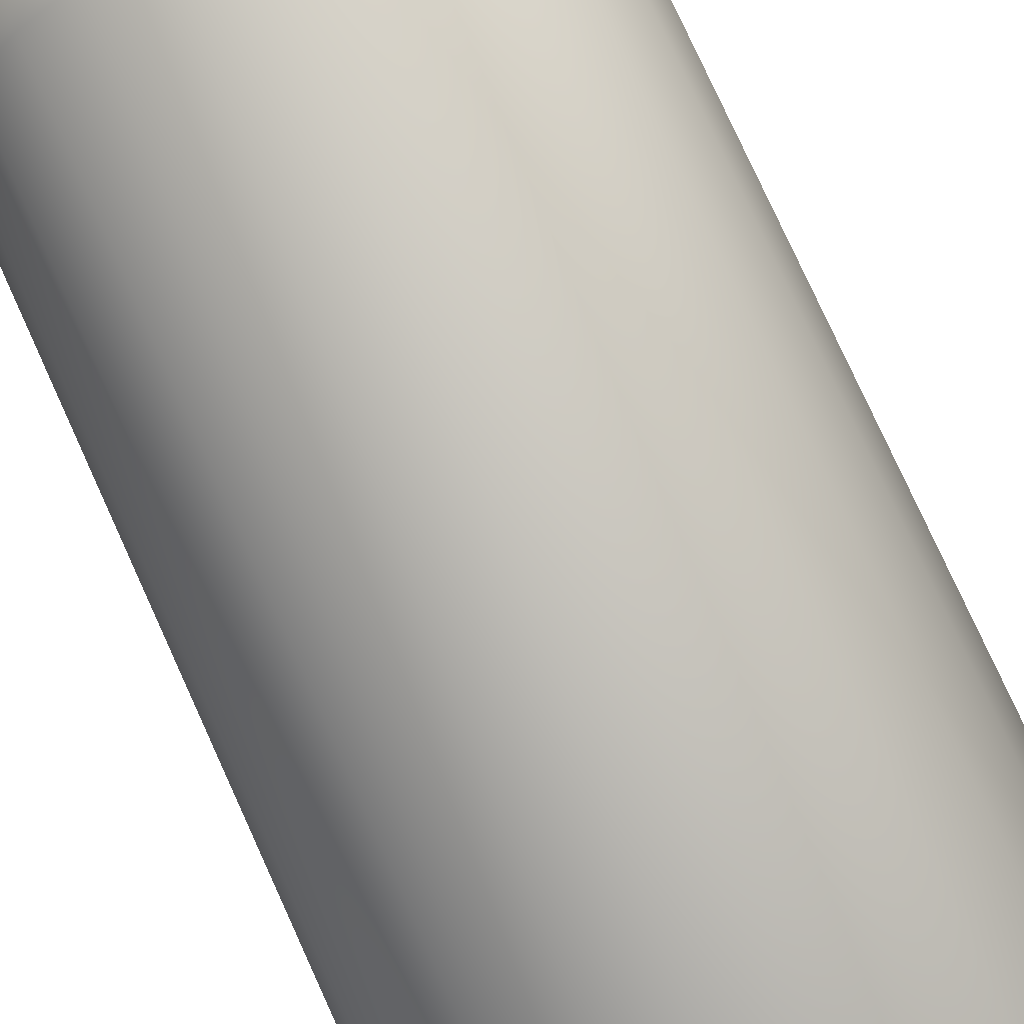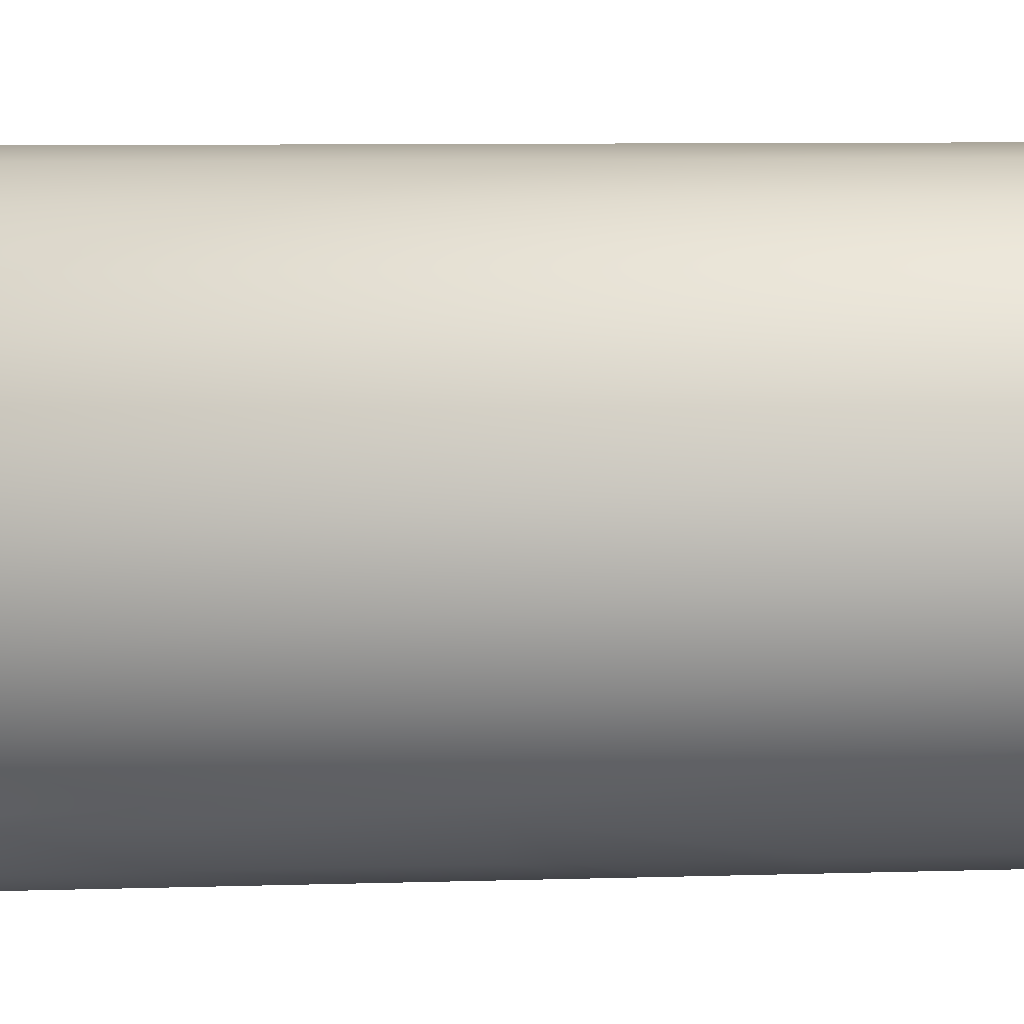
<metadata>
{"format":"obj","ext":"obj","renderer":"f3d","projection":"perspective","resolution":1024,"background":"white","views":[{"elev":78.6,"azim":-24.5,"up":"+Z"},{"elev":7.4,"azim":84.6,"up":"+Z"}]}
</metadata>
<code>
v 0.04353 -0.6786 -0.1682
v -0.005315 -0.1839 -0.1747
v -0.005315 -0.6786 -0.1747
v 0.04353 -0.2264 -0.1682
v -0.005315 0.03952 -0.1747
v -0.0541 -0.6786 -0.1682
v 0.08898 -0.6786 -0.1494
v -0.0541 0.03952 -0.1682
v -0.005315 -0.1111 -0.1747
v -0.09961 -0.6786 -0.1494
v 0.08898 -0.2701 -0.1494
v -0.0541 0.07579 -0.1682
v 0.01128 -0.1111 -0.1725
v -0.09961 0.03952 -0.1494
v 0.128 -0.6786 -0.1194
v -0.1387 -0.6786 -0.1194
v 0.04353 -0.1987 -0.1682
v 0.01128 -0.1707 -0.1725
v -0.005315 0.07579 -0.1747
v -0.09961 0.07579 -0.1494
v 0.04353 0.03952 -0.1682
v -0.1387 0.03952 -0.1194
v 0.128 -0.2701 -0.1194
v 0.04353 0.07579 -0.1682
v 0.08898 0.07579 -0.1494
v -0.1387 0.07579 -0.1194
v 0.158 0.03952 -0.0804
v -0.1686 -0.6786 -0.0804
v 0.08898 -0.2406 -0.1494
v 0.04353 -0.1782 -0.1682
v 0.08898 -0.1111 -0.1494
v 0.08898 0.03952 -0.1494
v -0.1686 0.03952 -0.0804
v 0.158 -0.6786 -0.0804
v 0.128 -0.1111 -0.1194
v 0.08898 -0.2186 -0.1494
v 0.04353 -0.1466 -0.1682
v 0.128 0.07579 -0.1194
v 0.04353 -0.1111 -0.1682
v -0.1686 0.07579 -0.0804
v 0.128 0.03952 -0.1194
v 0.1769 0.03952 -0.03489
v -0.1875 -0.6786 -0.03489
v 0.08898 -0.1782 -0.1494
v 0.158 0.07579 -0.0804
v -0.1875 0.03952 -0.03489
v 0.1769 -0.6786 -0.03489
v 0.1769 0.07579 -0.03489
v 0.08898 -0.1466 -0.1494
v -0.1875 0.07579 -0.03489
v 0.1833 0.03952 0.0139
v 0.1833 0.07579 0.0139
v -0.1939 -0.6786 0.0139
v -0.1939 0.03952 0.0139
v 0.1833 -0.6786 0.0139
v 0.00556 0.07579 -0.02671
v -0.005315 0.07579 -0.02816
v -0.1939 0.07579 0.0139
v 0.1769 0.03952 0.06274
v 0.1769 0.07579 0.06274
v 0.01574 0.07579 -0.0225
v -0.1875 -0.6786 0.06274
v -0.01619 0.07579 -0.02671
v -0.1875 0.03952 0.06274
v 0.1769 -0.6786 0.06274
v 0.03674 0.07579 0.0139
v 0.02442 0.07579 -0.01584
v -0.02631 0.07579 -0.0225
v -0.1875 0.07579 0.06274
v 0.158 0.03952 0.1082
v 0.158 0.07579 0.1082
v 0.03529 0.07579 0.003021
v 0.03529 0.07579 0.02483
v -0.1686 -0.6786 0.1082
v 0.03108 0.07579 -0.007101
v -0.03505 0.07579 -0.01584
v -0.04593 0.07579 0.02483
v -0.1686 0.03952 0.1082
v 0.158 -0.6786 0.1082
v 0.03108 0.07579 0.03496
v -0.04171 0.07579 -0.007101
v -0.04737 0.07579 0.0139
v -0.04171 0.07579 0.03496
v -0.1686 0.07579 0.1082
v 0.128 0.03952 0.1473
v 0.128 0.07579 0.1473
v -0.005315 0.07579 0.05595
v -0.1387 -0.6786 0.1473
v 0.02442 0.07579 0.04363
v -0.04593 0.07579 0.003021
v -0.03505 0.07579 0.04363
v -0.1387 0.03952 0.1473
v 0.128 -0.6786 0.1473
v -0.01619 0.07579 0.05457
v 0.00556 0.07579 0.05457
v 0.01574 0.07579 0.05036
v -0.02631 0.07579 0.05036
v -0.1387 0.07579 0.1473
v 0.08898 -0.6786 0.1772
v 0.08898 0.03952 0.1772
v -0.09961 0.03952 0.1772
v -0.09961 -0.6786 0.1772
v -0.09961 0.07579 0.1772
v 0.08898 0.07579 0.1772
v 0.04353 -0.6786 0.1961
v -0.0541 -0.6786 0.1961
v 0.04353 0.03952 0.1961
v -0.0541 0.07579 0.1961
v -0.0541 0.03952 0.1961
v 0.04353 0.07579 0.1961
v -0.005315 -0.6786 0.2025
v -0.005315 0.03952 0.2025
v -0.005315 0.07579 0.2025
v -0.005315 0.1387 -0.02816
v 0.00556 0.1387 -0.02671
v -0.01619 0.1387 -0.02671
v 0.01574 0.1387 -0.0225
v -0.02631 0.1387 -0.0225
v 0.03674 0.1387 0.0139
v 0.03529 0.1387 0.02483
v 0.02096 0.1387 -0.03162
v -0.03159 0.1387 -0.03162
v 0.03108 0.1387 -0.007101
v 0.02442 0.1387 -0.01584
v 0.03184 0.1387 -0.02326
v -0.04247 0.1387 -0.02326
v -0.03505 0.1387 -0.01584
v 0.03529 0.1387 0.003021
v 0.03108 0.1387 0.03496
v 0.0402 0.1387 -0.01238
v -0.05083 0.1387 -0.01238
v -0.04737 0.1387 0.0139
v -0.04593 0.1387 0.02483
v 0.04724 0.1387 0.0139
v 0.04548 0.1387 0.02754
v 0.02442 0.1387 0.04363
v -0.01889 0.1387 -0.03684
v 0.03184 0.1673 -0.02326
v -0.03159 0.1673 -0.03162
v 0.04548 0.1387 0.000317
v -0.05083 0.1673 -0.01238
v -0.04171 0.1387 -0.007101
v -0.04593 0.1387 0.003021
v -0.04171 0.1387 0.03496
v -0.005315 0.1387 0.05595
v 0.00556 0.1387 0.05457
v 0.0402 0.1387 0.04017
v 0.008264 0.1387 -0.03684
v -0.01889 0.1673 -0.03684
v 0.02096 0.1673 -0.03162
v -0.04247 0.1673 -0.02326
v 0.0402 0.1673 -0.01238
v -0.05605 0.1673 0.000317
v -0.05605 0.1387 0.000317
v -0.05787 0.1387 0.0139
v -0.05605 0.1387 0.02754
v -0.03505 0.1387 0.04363
v -0.02631 0.1387 0.05036
v -0.01619 0.1387 0.05457
v 0.01574 0.1387 0.05036
v 0.04548 0.1673 0.000317
v 0.04724 0.1673 0.0139
v 0.03184 0.1387 0.05105
v 0.04548 0.1673 0.02754
v -0.005315 0.1387 -0.03866
v -0.005315 0.1673 -0.03866
v 0.008264 0.1673 -0.03684
v -0.0121 0.1673 -0.01144
v -0.05083 0.1387 0.04017
v -0.03159 0.1387 0.05941
v 0.02096 0.1387 0.05941
v 0.0402 0.1673 0.04017
v -0.005315 0.1673 -0.01238
v -0.05787 0.1673 0.0139
v -0.01845 0.1673 -0.008861
v -0.05605 0.1673 0.02754
v -0.05083 0.1673 0.04017
v -0.04247 0.1387 0.05105
v 0.01744 0.1673 0.000757
v 0.001474 0.1673 -0.01144
v 0.02008 0.1673 0.02069
v 0.03184 0.1673 0.05105
v 0.01329 0.1673 0.0325
v -0.02807 0.1673 0.000757
v -0.02386 0.1673 -0.004649
v -0.04247 0.1673 0.05105
v 0.008264 0.1387 0.06469
v 0.02096 0.1673 0.05941
v 0.01329 0.1673 -0.004649
v 0.007824 0.1673 -0.008861
v 0.02008 0.1673 0.007107
v 0.02096 0.1673 0.0139
v 0.01744 0.1673 0.02704
v 0.007824 0.1673 0.03665
v 0.001474 0.1673 0.03929
v -0.03071 0.1673 0.007107
v -0.03159 0.1673 0.0139
v -0.02386 0.1673 0.0325
v -0.005315 0.1673 0.04017
v -0.03159 0.1673 0.05941
v 0.008264 0.1673 0.06469
v -0.01889 0.1387 0.06469
v -0.03071 0.1673 0.02069
v -0.02807 0.1673 0.02704
v -0.01845 0.1673 0.03665
v -0.0121 0.1673 0.03929
v -0.005315 0.1673 0.06645
v -0.005315 0.1387 0.06645
v -0.01889 0.1673 0.06469
g mesh1_mesh1-geometry
f 1 2 3
f 2 1 4
f 3 2 1
f 4 1 2
f 5 3 2
f 2 3 5
f 6 1 3
f 3 1 6
f 7 4 1
f 1 4 7
f 8 3 5
f 5 3 8
f 5 2 9
f 9 2 5
f 1 6 10
f 10 6 1
f 3 8 6
f 6 8 3
f 4 7 11
f 11 7 4
f 1 10 7
f 7 10 1
f 5 12 8
f 13 5 9
f 9 5 13
f 6 14 10
f 10 14 6
f 14 6 8
f 8 6 14
f 15 11 7
f 7 11 15
f 7 10 16
f 16 10 7
f 17 13 18
f 18 13 17
f 12 5 19
f 20 8 12
f 5 13 21
f 21 13 5
f 21 19 5
f 22 10 14
f 14 10 22
f 8 20 14
f 11 15 23
f 23 15 11
f 7 16 15
f 15 16 7
f 10 22 16
f 16 22 10
f 21 13 17
f 17 13 21
f 24 12 19
f 12 25 20
f 19 21 24
f 14 26 22
f 26 14 20
f 15 27 23
f 23 27 15
f 15 16 28
f 28 16 15
f 29 30 17
f 17 30 29
f 22 28 16
f 16 28 22
f 21 17 30
f 30 17 21
f 12 24 25
f 20 25 26
f 21 31 32
f 32 31 21
f 32 24 21
f 26 33 22
f 27 15 34
f 34 15 27
f 23 27 35
f 35 27 23
f 15 28 34
f 34 28 15
f 30 29 36
f 36 29 30
f 28 22 33
f 33 22 28
f 21 30 37
f 37 30 21
f 24 32 25
f 26 25 38
f 31 21 39
f 39 21 31
f 35 32 31
f 31 32 35
f 33 26 40
f 32 35 41
f 41 35 32
f 41 25 32
f 34 42 27
f 27 42 34
f 35 27 41
f 41 27 35
f 34 28 43
f 43 28 34
f 33 43 28
f 28 43 33
f 44 37 30
f 30 37 44
f 21 37 39
f 39 37 21
f 25 41 38
f 26 38 45
f 26 45 40
f 40 46 33
f 42 34 47
f 47 34 42
f 48 27 42
f 45 41 27
f 34 43 47
f 47 43 34
f 43 33 46
f 46 33 43
f 37 44 49
f 49 44 37
f 41 45 38
f 40 45 48
f 46 40 50
f 47 51 42
f 42 51 47
f 27 48 45
f 42 52 48
f 47 43 53
f 53 43 47
f 46 53 43
f 43 53 46
f 40 48 50
f 50 54 46
f 51 47 55
f 55 47 51
f 52 42 51
f 56 48 52
f 53 46 54
f 54 46 53
f 47 53 55
f 55 53 47
f 50 48 57
f 54 50 58
f 55 59 51
f 51 59 55
f 51 60 52
f 57 48 56
f 56 52 61
f 54 62 53
f 53 62 54
f 55 53 62
f 62 53 55
f 63 50 57
f 50 63 58
f 58 64 54
f 59 55 65
f 65 55 59
f 60 51 59
f 66 52 60
f 62 54 64
f 64 54 62
f 61 52 67
f 55 62 65
f 65 62 55
f 58 63 68
f 64 58 69
f 65 70 59
f 59 70 65
f 59 71 60
f 72 52 66
f 66 60 73
f 64 74 62
f 62 74 64
f 67 52 75
f 65 62 74
f 74 62 65
f 58 68 76
f 58 77 69
f 69 78 64
f 70 65 79
f 79 65 70
f 71 59 70
f 69 60 71
f 74 64 78
f 78 64 74
f 75 52 72
f 73 60 80
f 65 74 79
f 79 74 65
f 58 76 81
f 58 82 77
f 69 77 83
f 78 69 84
f 79 85 70
f 70 85 79
f 70 86 71
f 69 87 60
f 69 71 84
f 78 88 74
f 74 88 78
f 80 60 89
f 79 74 88
f 88 74 79
f 58 81 90
f 58 90 82
f 69 83 91
f 84 92 78
f 85 79 93
f 93 79 85
f 86 70 85
f 84 71 86
f 88 78 92
f 92 78 88
f 69 94 87
f 95 60 87
f 89 60 96
f 79 88 93
f 93 88 79
f 69 91 97
f 92 84 98
f 99 85 93
f 93 85 99
f 100 86 85
f 84 86 98
f 101 88 92
f 92 88 101
f 69 97 94
f 96 60 95
f 93 88 102
f 102 88 93
f 103 92 98
f 85 99 100
f 100 99 85
f 93 102 99
f 99 102 93
f 86 100 104
f 92 103 101
f 98 86 104
f 88 101 102
f 102 101 88
f 98 104 103
f 105 100 99
f 99 100 105
f 99 102 106
f 106 102 99
f 107 104 100
f 108 101 103
f 109 102 101
f 101 102 109
f 103 104 108
f 100 105 107
f 107 105 100
f 99 106 105
f 105 106 99
f 102 109 106
f 106 109 102
f 104 107 110
f 101 108 109
f 108 104 110
f 111 107 105
f 105 107 111
f 105 106 111
f 111 106 105
f 112 106 109
f 109 106 112
f 112 110 107
f 113 109 108
f 108 110 113
f 107 111 112
f 112 111 107
f 106 112 111
f 111 112 106
f 109 113 112
f 110 112 113
g mesh1_mesh1-geometry
f 18 2 4
f 4 2 18
f 2 18 9
f 9 18 2
f 18 4 17
f 17 4 18
f 11 17 4
f 4 17 11
f 13 9 18
f 18 9 13
f 17 11 29
f 29 11 17
f 23 29 11
f 11 29 23
f 29 23 36
f 36 23 29
f 31 23 35
f 35 23 31
f 36 23 44
f 44 23 36
f 44 30 36
f 36 30 44
f 39 49 31
f 31 49 39
f 49 23 31
f 31 23 49
f 44 23 49
f 49 23 44
f 49 39 37
f 37 39 49
g mesh1_mesh1-geometry
f 8 12 5
f 5 21 8
f 19 5 12
f 12 8 20
f 14 8 21
f 5 19 21
f 14 20 8
f 19 12 24
f 20 25 12
f 32 14 21
f 24 21 19
f 22 26 14
f 22 14 32
f 20 14 26
f 25 24 12
f 26 25 20
f 21 24 32
f 22 33 26
f 41 22 32
f 25 32 24
f 38 25 26
f 40 26 33
f 33 22 41
f 32 25 41
f 38 41 25
f 45 38 26
f 40 45 26
f 33 46 40
f 27 33 41
f 42 27 48
f 42 46 27
f 27 41 45
f 38 45 41
f 48 45 40
f 50 40 46
f 46 33 27
f 45 48 27
f 48 52 42
f 54 46 42
f 50 48 40
f 46 54 50
f 51 42 52
f 51 54 42
f 52 48 56
f 57 48 50
f 58 50 54
f 52 60 51
f 64 54 51
f 56 48 57
f 61 52 56
f 57 50 63
f 58 63 50
f 54 64 58
f 59 51 60
f 59 64 51
f 60 52 66
f 67 52 61
f 68 63 58
f 69 58 64
f 60 71 59
f 78 64 59
f 66 52 72
f 73 60 66
f 75 52 67
f 76 68 58
f 69 77 58
f 64 78 69
f 70 59 71
f 70 78 59
f 71 60 69
f 72 52 75
f 80 60 73
f 81 76 58
f 77 82 58
f 83 77 69
f 84 69 78
f 71 86 70
f 92 78 70
f 60 87 69
f 84 71 69
f 89 60 80
f 90 81 58
f 82 90 58
f 91 83 69
f 78 92 84
f 85 70 86
f 85 92 70
f 86 71 84
f 87 94 69
f 87 60 95
f 96 60 89
f 97 91 69
f 98 84 92
f 85 86 100
f 101 92 85
f 98 86 84
f 94 97 69
f 95 60 96
f 98 92 103
f 104 100 86
f 100 101 85
f 101 103 92
f 104 86 98
f 103 104 98
f 100 104 107
f 109 101 100
f 103 101 108
f 108 104 103
f 110 107 104
f 107 109 100
f 109 108 101
f 110 104 108
f 107 110 112
f 112 109 107
f 108 109 113
f 113 110 108
f 112 113 109
f 113 112 110
g mesh1_mesh1-geometry
f 8 21 5
f 21 8 14
f 21 14 32
f 32 14 22
f 32 22 41
f 41 22 33
f 41 33 27
f 27 46 42
f 27 33 46
f 42 46 54
f 42 54 51
f 51 54 64
f 51 64 59
f 56 114 57
f 56 63 57
f 57 63 56
f 61 115 56
f 63 56 61
f 61 56 63
f 57 116 63
f 59 64 78
f 114 56 115
f 116 57 114
f 67 117 61
f 68 61 67
f 67 61 68
f 115 61 117
f 63 61 68
f 68 61 63
f 118 63 116
f 63 118 68
f 59 78 70
f 119 72 66
f 89 72 66
f 66 72 89
f 120 66 73
f 89 66 73
f 73 66 89
f 115 121 114
f 114 122 116
f 123 67 75
f 76 67 75
f 75 67 76
f 117 67 124
f 68 67 76
f 76 67 68
f 117 125 115
f 118 116 126
f 127 68 118
f 68 127 76
f 70 78 92
f 128 75 72
f 89 75 72
f 72 75 89
f 72 119 128
f 66 120 119
f 129 73 80
f 89 73 80
f 80 73 89
f 73 129 120
f 114 121 122
f 125 121 115
f 126 116 122
f 67 123 124
f 75 128 123
f 76 75 89
f 89 75 76
f 124 130 117
f 130 125 117
f 131 118 126
f 127 118 131
f 127 81 76
f 89 81 76
f 76 81 89
f 132 77 82
f 82 89 77
f 77 89 82
f 133 83 77
f 77 89 83
f 83 89 77
f 70 92 85
f 119 134 128
f 120 135 119
f 136 80 89
f 80 136 129
f 129 135 120
f 122 121 137
f 125 138 121
f 122 139 126
f 123 130 124
f 128 140 123
f 125 130 138
f 131 126 141
f 142 127 131
f 81 127 142
f 81 89 90
f 90 89 81
f 142 90 81
f 143 82 90
f 90 89 82
f 82 89 90
f 77 132 133
f 82 143 132
f 83 133 144
f 83 89 91
f 91 89 83
f 144 91 83
f 85 92 101
f 94 145 87
f 94 95 87
f 87 95 94
f 87 146 95
f 134 140 128
f 135 134 119
f 96 136 89
f 91 89 96
f 96 89 91
f 136 147 129
f 147 135 129
f 121 148 137
f 137 149 122
f 150 121 138
f 151 126 139
f 139 122 149
f 140 130 123
f 152 138 130
f 151 141 126
f 141 153 131
f 154 142 131
f 90 142 143
f 133 132 155
f 132 143 155
f 144 133 156
f 91 144 157
f 91 158 97
f 91 96 97
f 97 96 91
f 85 101 100
f 97 159 94
f 97 95 94
f 94 95 97
f 145 94 159
f 146 87 145
f 95 160 96
f 97 96 95
f 95 96 97
f 160 95 146
f 140 134 161
f 134 135 162
f 136 96 160
f 163 147 136
f 135 147 164
f 165 137 148
f 121 150 148
f 149 137 166
f 138 151 150
f 151 139 150
f 139 149 167
f 130 140 152
f 152 141 138
f 141 151 138
f 154 131 153
f 153 141 168
f 143 142 154
f 156 133 155
f 155 143 154
f 169 144 156
f 157 144 169
f 158 91 157
f 159 97 158
f 100 101 109
f 145 159 170
f 145 171 146
f 146 163 160
f 162 161 134
f 161 152 140
f 164 162 135
f 160 163 136
f 147 163 172
f 172 164 147
f 167 148 150
f 165 166 137
f 166 167 149
f 150 139 167
f 173 141 152
f 153 174 154
f 173 168 141
f 175 153 168
f 156 155 176
f 155 154 174
f 169 156 177
f 178 157 169
f 158 157 178
f 159 158 178
f 100 109 107
f 170 159 178
f 171 145 170
f 171 163 146
f 162 179 161
f 161 180 152
f 164 181 162
f 182 172 163
f 172 183 164
f 166 165 167
f 148 167 165
f 180 173 152
f 174 153 184
f 173 180 168
f 185 153 175
f 184 153 185
f 175 168 180
f 174 176 155
f 176 177 156
f 177 186 169
f 178 169 186
f 107 109 112
f 178 186 170
f 187 171 170
f 171 188 163
f 189 190 161
f 179 189 161
f 191 179 162
f 190 180 161
f 181 192 162
f 193 181 164
f 182 186 172
f 182 163 188
f 183 193 164
f 194 183 172
f 195 194 172
f 196 174 184
f 185 175 190
f 184 185 189
f 190 175 180
f 176 174 197
f 177 176 198
f 186 177 199
f 200 170 186
f 187 201 171
f 202 187 170
f 188 171 201
f 189 185 190
f 179 184 189
f 191 196 179
f 192 191 162
f 181 203 192
f 193 204 181
f 172 186 199
f 200 186 182
f 188 200 182
f 183 198 193
f 194 205 183
f 195 206 194
f 199 195 172
f 197 174 196
f 196 184 179
f 203 176 197
f 198 176 204
f 199 177 206
f 170 200 202
f 201 187 207
f 208 187 202
f 201 209 188
f 197 196 191
f 192 197 191
f 203 197 192
f 204 203 181
f 198 204 193
f 209 200 188
f 205 198 183
f 206 205 194
f 199 206 195
f 204 176 203
f 205 177 198
f 206 177 205
f 209 202 200
f 208 207 187
f 207 209 201
f 202 209 208
f 207 208 209
g mesh1_mesh1-geometry
f 57 114 56
f 56 115 61
f 63 116 57
f 115 56 114
f 114 57 116
f 61 117 67
f 117 61 115
f 116 63 118
f 68 118 63
f 66 72 119
f 73 66 120
f 75 67 123
f 124 67 117
f 118 68 127
f 76 127 68
f 72 75 128
f 128 119 72
f 119 120 66
f 80 73 129
f 120 129 73
f 124 123 67
f 123 128 75
f 76 81 127
f 82 77 132
f 77 83 133
f 89 80 136
f 129 136 80
f 121 138 125
f 126 139 122
f 138 130 125
f 141 126 131
f 142 127 81
f 81 90 142
f 90 82 143
f 133 132 77
f 132 143 82
f 144 133 83
f 83 91 144
f 87 145 94
f 95 146 87
f 89 136 96
f 122 149 137
f 138 121 150
f 139 126 151
f 149 122 139
f 130 138 152
f 126 141 151
f 131 153 141
f 143 142 90
f 157 144 91
f 97 158 91
f 94 159 97
f 159 94 145
f 145 87 146
f 96 160 95
f 146 95 160
f 161 134 140
f 162 135 134
f 160 96 136
f 164 147 135
f 148 150 121
f 166 137 149
f 150 151 138
f 150 139 151
f 167 149 139
f 152 140 130
f 138 141 152
f 138 151 141
f 153 131 154
f 168 141 153
f 157 91 158
f 158 97 159
f 134 161 162
f 140 152 161
f 135 162 164
f 172 163 147
f 147 164 172
f 165 167 148
f 150 148 167
f 137 166 165
f 149 167 166
f 167 139 150
f 152 141 173
f 154 174 153
f 141 168 173
f 168 153 175
f 176 155 156
f 174 154 155
f 177 156 169
f 161 179 162
f 152 180 161
f 162 181 164
f 163 172 182
f 164 183 172
f 167 165 166
f 152 173 180
f 184 153 174
f 175 153 185
f 185 153 184
f 155 176 174
f 156 177 176
f 169 186 177
f 186 169 178
f 170 186 178
f 163 188 171
f 161 189 179
f 162 179 191
f 161 180 190
f 162 192 181
f 164 181 193
f 172 186 182
f 188 163 182
f 164 193 183
f 172 183 194
f 172 194 195
f 184 174 196
f 197 174 176
f 198 176 177
f 199 177 186
f 186 170 200
f 171 201 187
f 201 171 188
f 161 190 189
f 162 191 192
f 199 186 172
f 182 186 200
f 182 200 188
f 172 195 199
f 196 174 197
f 197 176 203
f 198 177 205
f 206 177 199
f 202 200 170
f 207 187 201
f 188 209 201
f 188 200 209
f 203 176 204
f 204 176 198
f 205 177 206
f 200 202 209
f 187 207 208
f 201 209 207
f 208 209 202
f 209 208 207
g mesh1_mesh1-geometry
f 114 121 115
f 116 122 114
f 115 125 117
f 126 116 118
f 122 121 114
f 115 121 125
f 122 116 126
f 117 130 124
f 117 125 130
f 126 118 131
f 131 118 127
f 128 134 119
f 119 135 120
f 120 135 129
f 137 121 122
f 124 130 123
f 123 140 128
f 131 127 142
f 128 140 134
f 119 134 135
f 129 147 136
f 129 135 147
f 137 148 121
f 123 130 140
f 131 142 154
f 155 132 133
f 155 143 132
f 156 133 144
f 136 147 163
f 148 137 165
f 154 142 143
f 155 133 156
f 154 143 155
f 156 144 169
f 169 144 157
f 170 159 145
f 146 171 145
f 160 163 146
f 136 163 160
f 169 157 178
f 178 157 158
f 178 158 159
f 178 159 170
f 170 145 171
f 146 163 171
f 168 180 173
f 180 168 175
f 170 171 187
f 190 175 185
f 189 185 184
f 180 175 190
f 170 187 202
f 190 185 189
f 189 184 179
f 179 196 191
f 192 203 181
f 181 204 193
f 193 198 183
f 183 205 194
f 194 206 195
f 179 184 196
f 202 187 208
f 191 196 197
f 191 197 192
f 192 197 203
f 181 203 204
f 193 204 198
f 183 198 205
f 194 205 206
f 195 206 199

</code>
